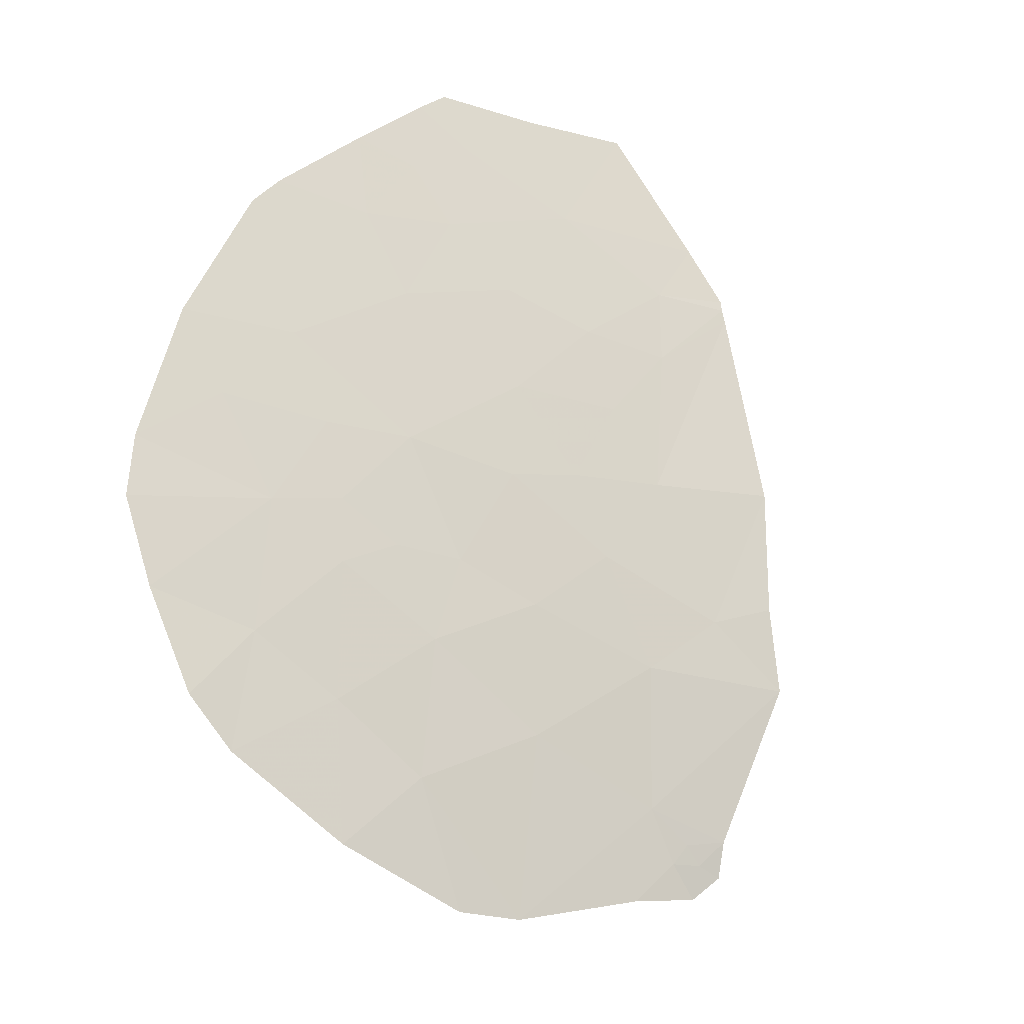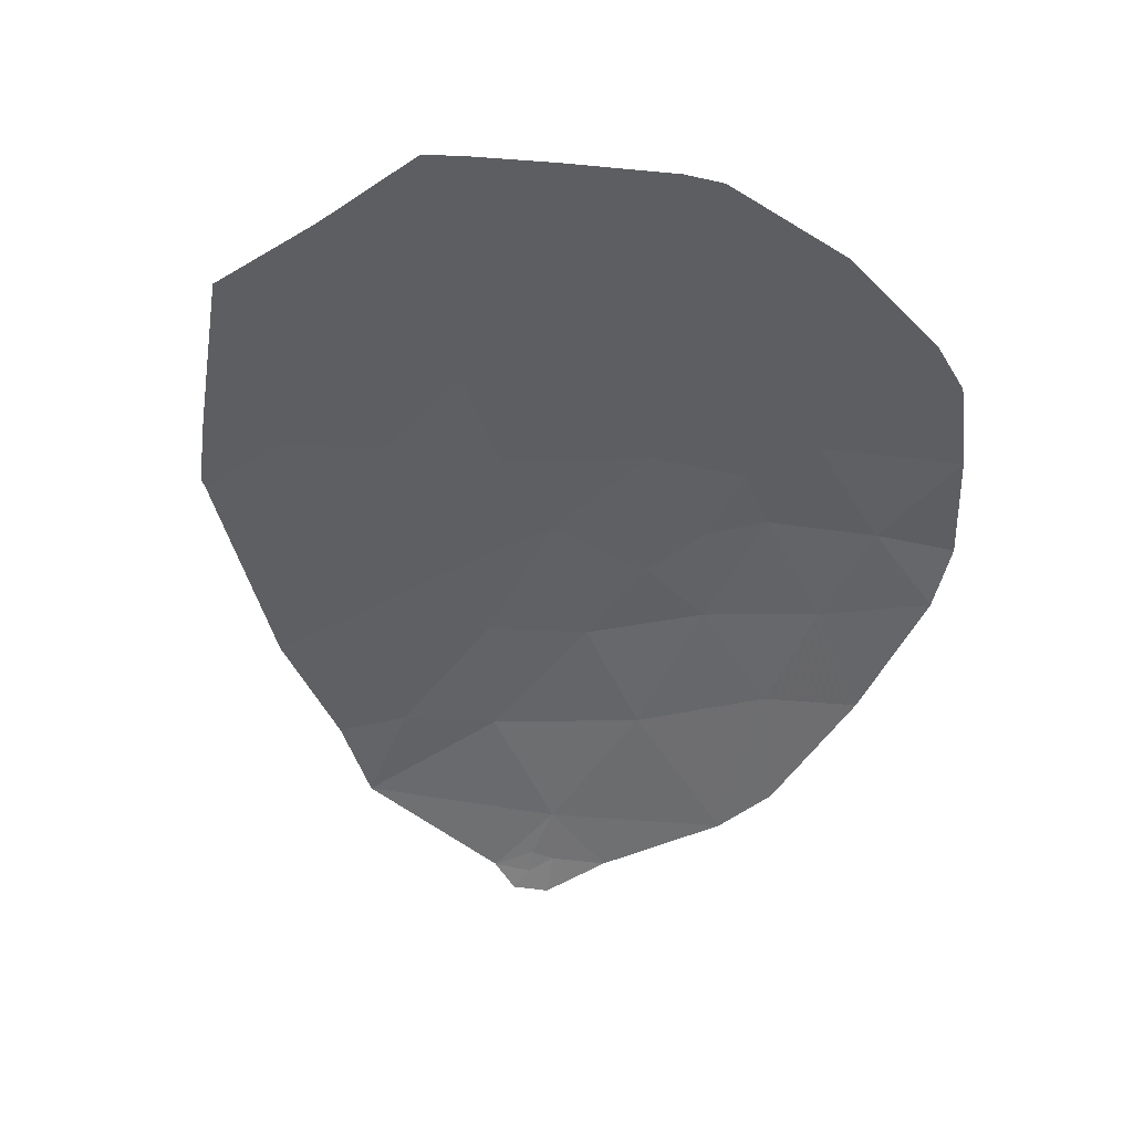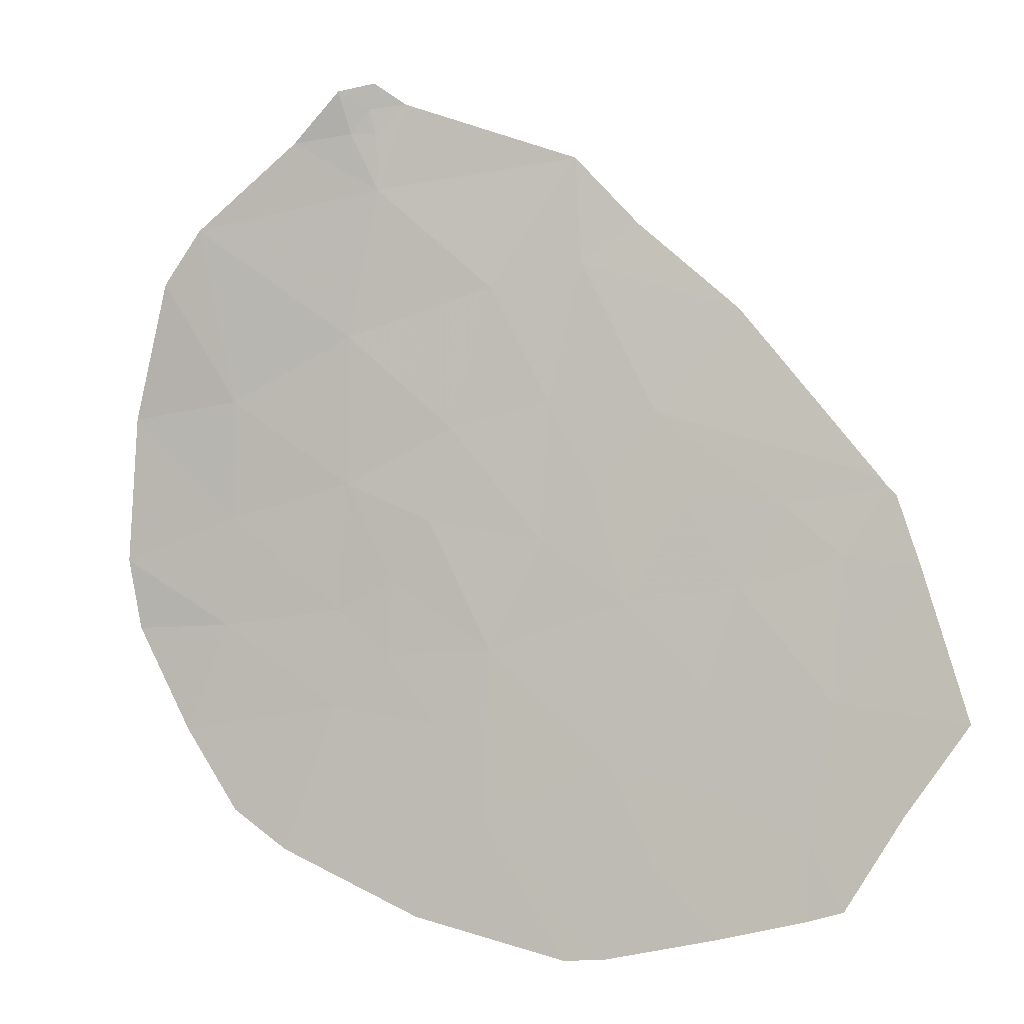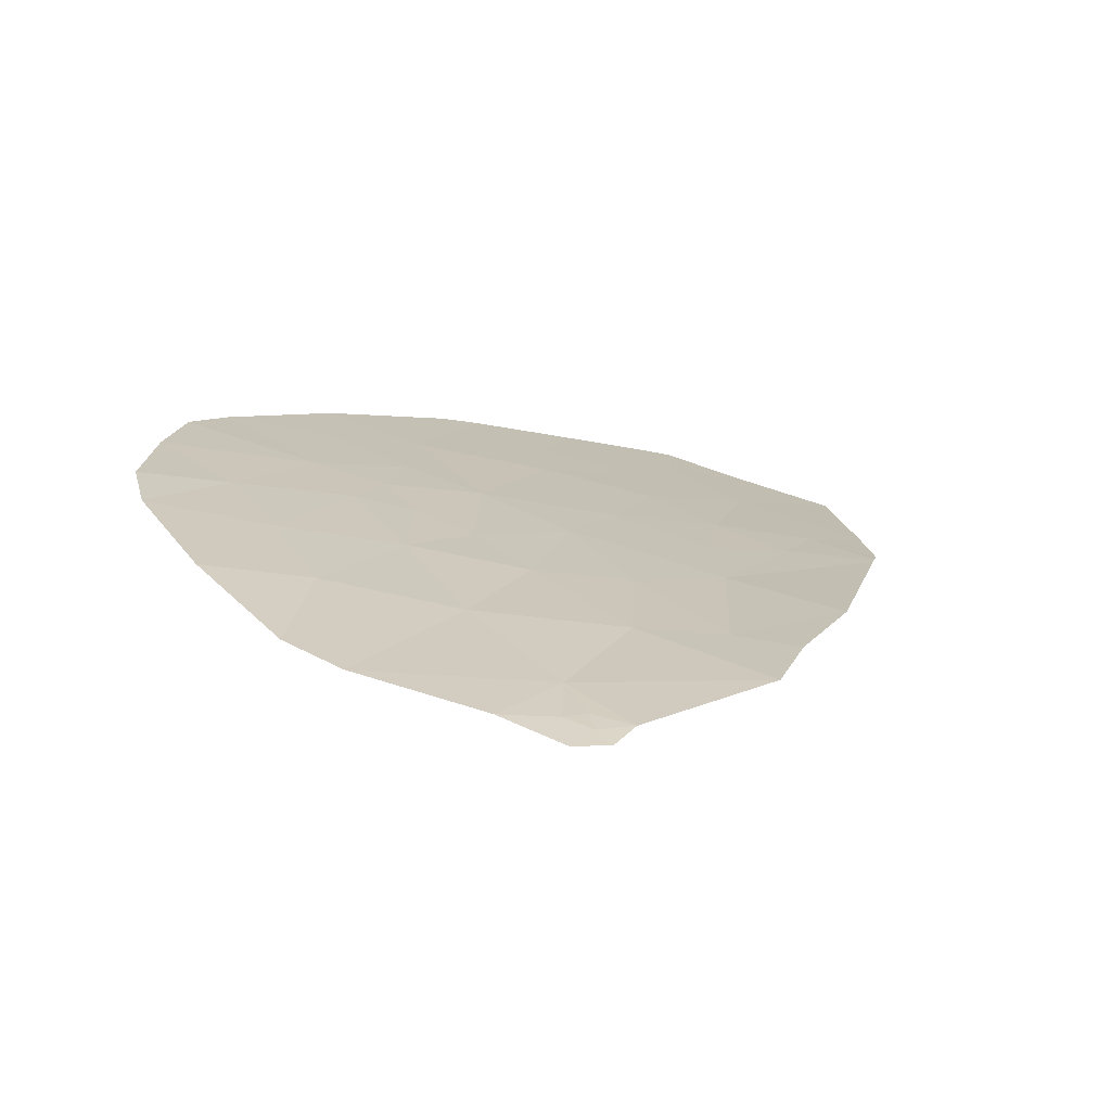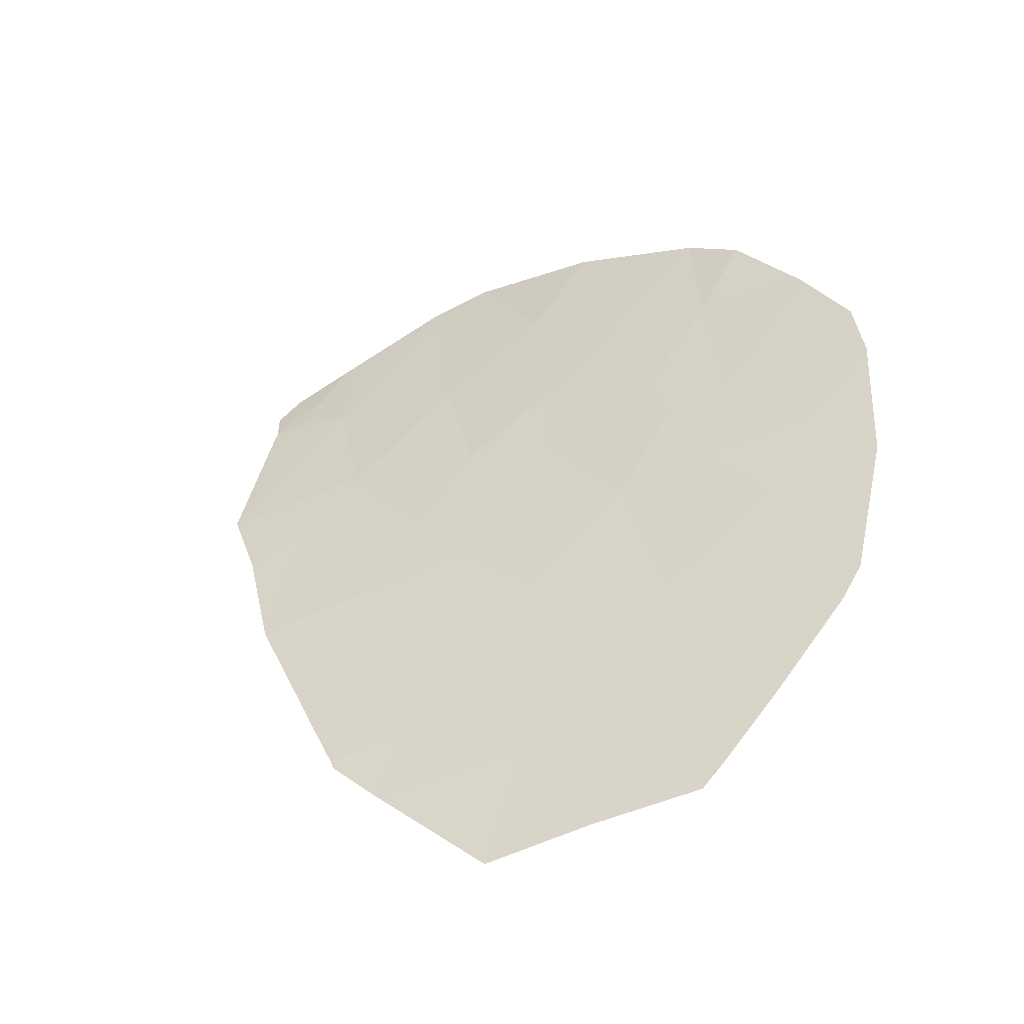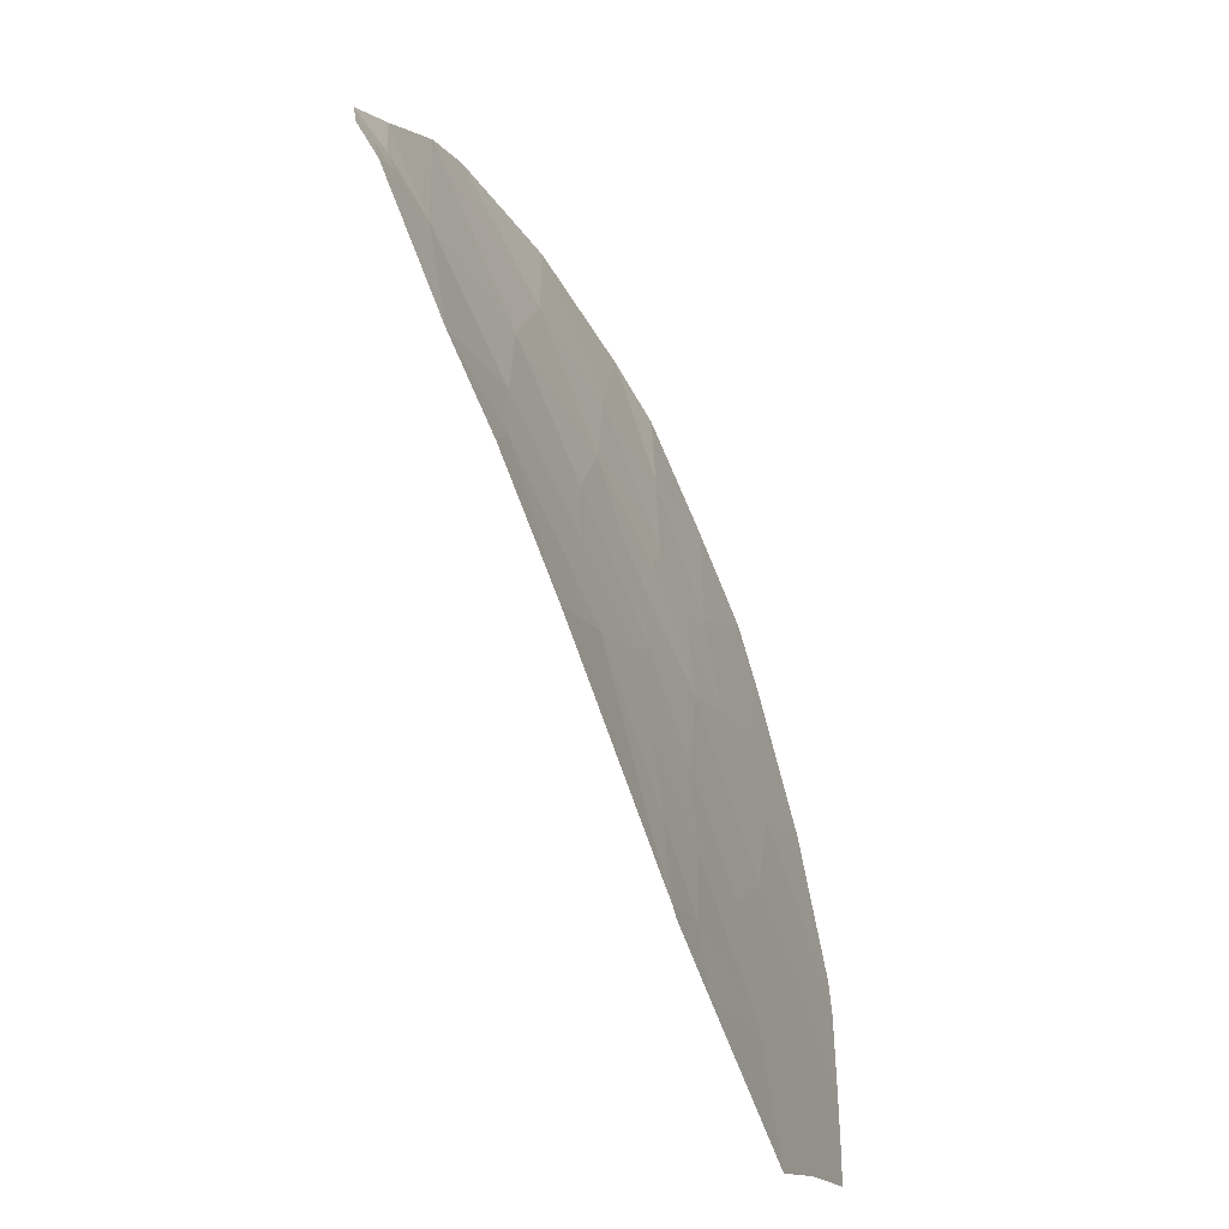
<metadata>
{"format":"obj","ext":"obj","renderer":"f3d","projection":"perspective","resolution":1024,"background":"white","views":[{"elev":56.0,"azim":134.0,"up":"+Z"},{"elev":-26.5,"azim":-21.4,"up":"+Z"},{"elev":-27.9,"azim":-166.0,"up":"+Y"},{"elev":-4.8,"azim":160.0,"up":"+Z"},{"elev":52.2,"azim":-57.9,"up":"+Z"},{"elev":32.0,"azim":-95.2,"up":"+Y"}]}
</metadata>
<code>
v 1.075 68.56 96.13
v 0.2327 68.35 96.15
v 1.373 67.06 96.75
v -0.1245 66.65 96.78
v 2.793 67.37 96.74
v 2.785 66.29 97.18
v 1.798 65.64 97.36
v 3.99 66.68 97.12
v 2.607 65.43 97.52
v 4.282 64.68 97.98
v 2.937 64.76 97.82
v 3.626 65.6 97.54
v 6.881 66.4 97.49
v 7.314 67.71 96.94
v 8.717 66.74 97.51
v 8.116 66.24 97.67
v 5.591 66.3 97.42
v 6.062 67.37 96.99
v 5.323 68.08 96.61
v 6.539 65.35 97.92
v 4.56 69.16 96.07
v 3.649 68.38 96.36
v 3.877 69.63 95.82
v 7.138 68.74 96.44
v 6.592 68.18 96.66
v 6.432 68.96 96.27
v 8.59 68.75 96.54
v 6.861 70.05 95.76
v 8.348 69.87 95.94
v 8.166 71.1 95.27
v 4.304 70.6 95.38
v 4.85 71.89 94.76
v 5.51 70.47 95.48
v 5.898 69.53 95.95
v 3.055 70.35 95.45
v 3.737 72.02 94.7
v 6.633 71.58 94.94
v 2.302 68.38 96.28
v 1.712 69.19 95.9
v 5.636 65.45 97.78
v 4.778 64.71 98.01
v 0.491 69.21 95.84
v 0.5767 69.34 95.79
v 1.959 71.32 95.03
v 2.805 69.31 95.91
v 6.071 73.05 94.12
v 5.605 73.9 93.67
v 3.676 73.14 94.17
v 7.023 73.66 93.78
v 8.346 72.92 94.23
v 6.391 74.09 93.47
v 6.309 73.66 93.76
v 6.052 73.88 93.64
v 6.009 73.62 93.8
v 5.947 74.13 93.48
v 8.869 72.43 94.54
v 8.834 71.54 95.07
v 9.468 71.09 95.39
v 0.4127 69.12 95.87
v 1.899 64.85 97.69
v 1.731 65.13 97.56
v 1.496 64.9 97.63
v 4.088 72.35 94.54
v 3.026 72.36 94.56
v 9.732 68.87 96.6
v 9.237 67.69 97.11
v 9.787 69.6 96.2
v 0.7111 65.8 97.2
f 3 1 2
f 2 4 3
f 6 5 3
f 3 7 6
f 5 6 8
f 9 6 7
f 12 11 10
f 12 9 11
f 6 12 8
f 6 9 12
f 16 14 13
f 16 15 14
f 18 17 13
f 13 14 18
f 19 17 18
f 13 20 16
f 23 22 21
f 19 21 22
f 8 17 19
f 25 14 24
f 25 26 19
f 25 24 26
f 24 14 27
f 29 24 27
f 29 28 24
f 30 28 29
f 33 32 31
f 34 21 19
f 34 33 21
f 31 23 21
f 21 33 31
f 34 28 33
f 36 35 31
f 31 32 36
f 28 26 24
f 26 34 19
f 26 28 34
f 35 23 31
f 18 25 19
f 18 14 25
f 37 32 33
f 3 38 1
f 3 5 38
f 39 1 38
f 8 22 5
f 22 38 5
f 13 17 20
f 40 20 17
f 10 41 17
f 17 8 10
f 40 17 41
f 41 20 40
f 43 42 39
f 35 43 39
f 35 44 43
f 35 39 45
f 45 39 38
f 38 22 45
f 48 46 47
f 48 32 46
f 46 50 49
f 46 37 50
f 52 49 51
f 51 53 52
f 52 53 54
f 47 54 53
f 46 52 54
f 51 55 53
f 53 55 47
f 58 56 57
f 57 56 30
f 46 49 52
f 46 54 47
f 32 37 46
f 30 50 37
f 30 56 50
f 59 2 1
f 61 60 7
f 61 62 60
f 7 60 9
f 7 62 61
f 60 11 9
f 12 10 8
f 63 48 36
f 32 63 36
f 32 48 63
f 36 48 64
f 30 58 57
f 28 37 33
f 30 37 28
f 36 64 44
f 44 35 36
f 8 19 22
f 23 45 22
f 23 35 45
f 66 65 27
f 27 65 67
f 58 29 67
f 58 30 29
f 29 27 67
f 14 15 66
f 66 27 14
f 39 42 1
f 68 3 4
f 68 7 3
f 59 1 42
f 7 68 62

</code>
